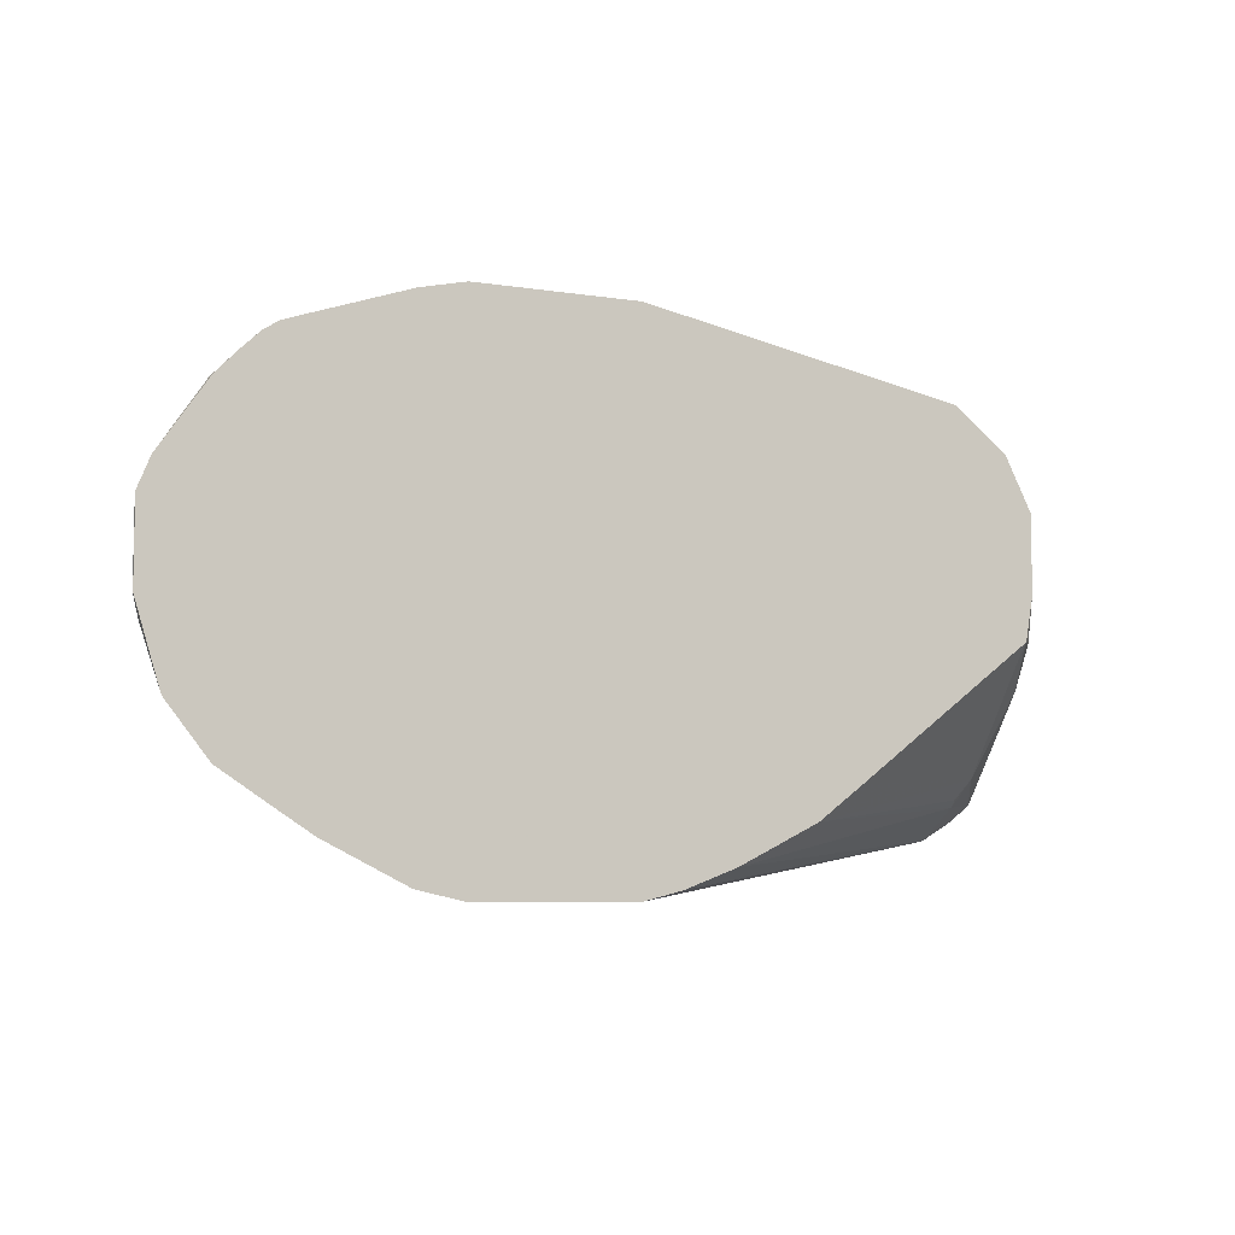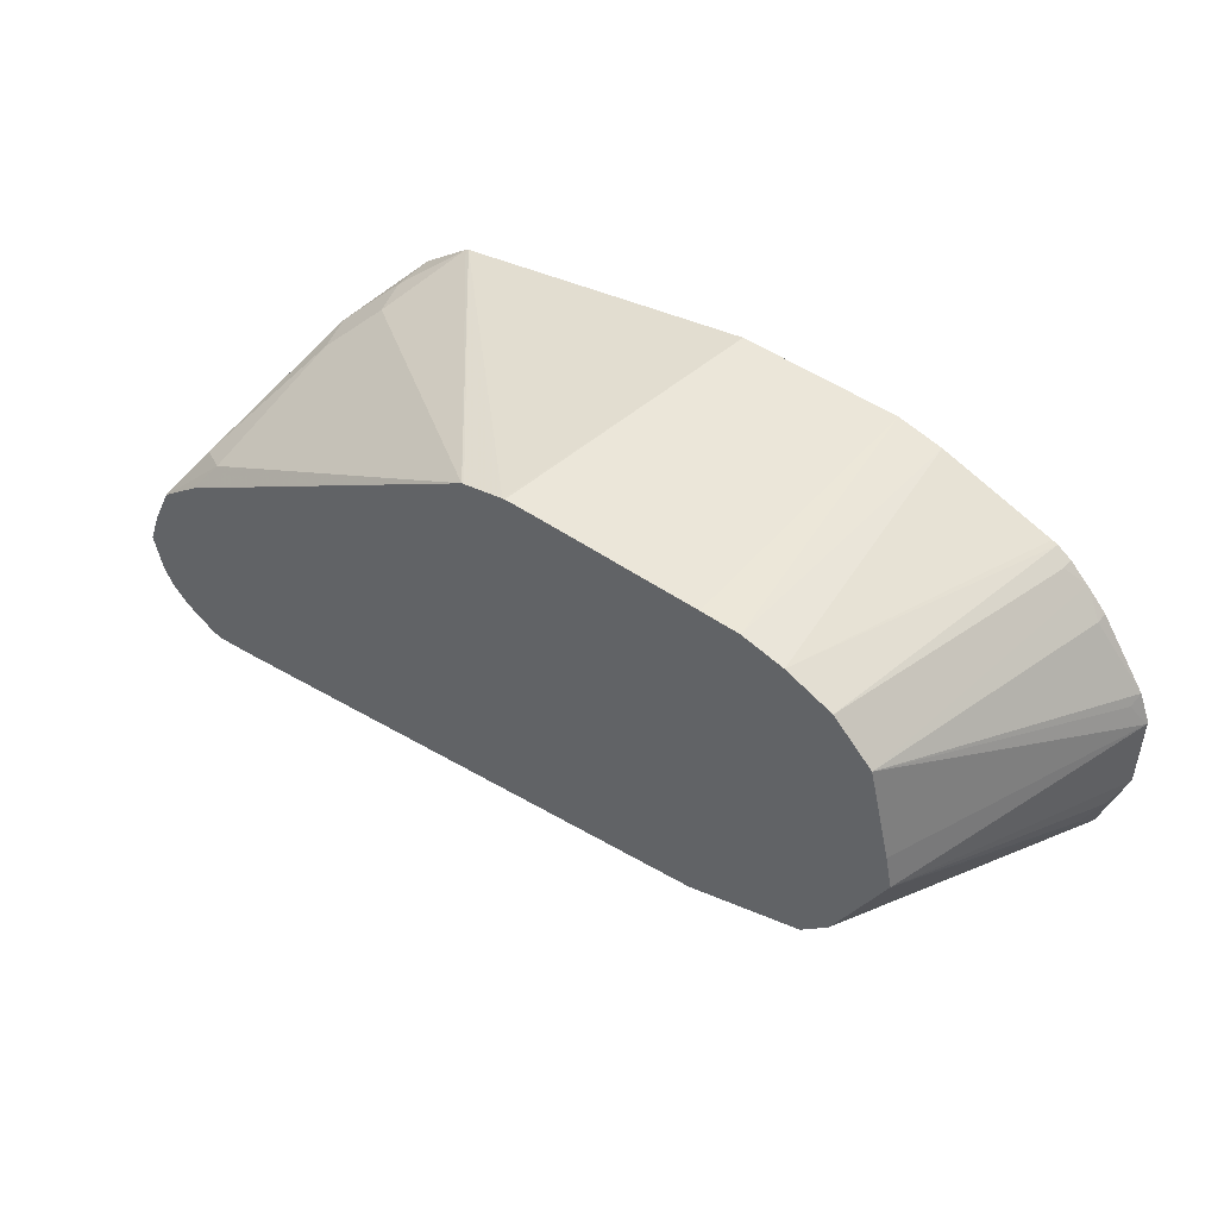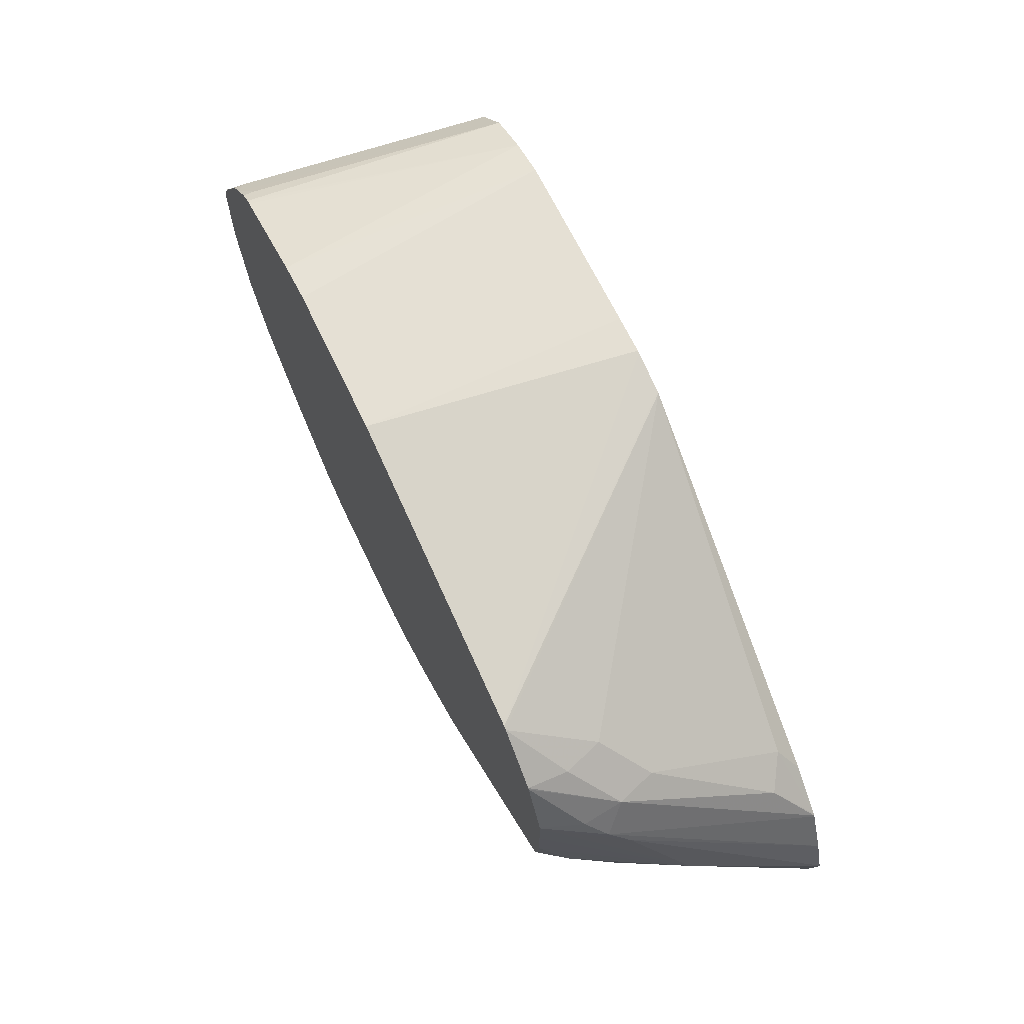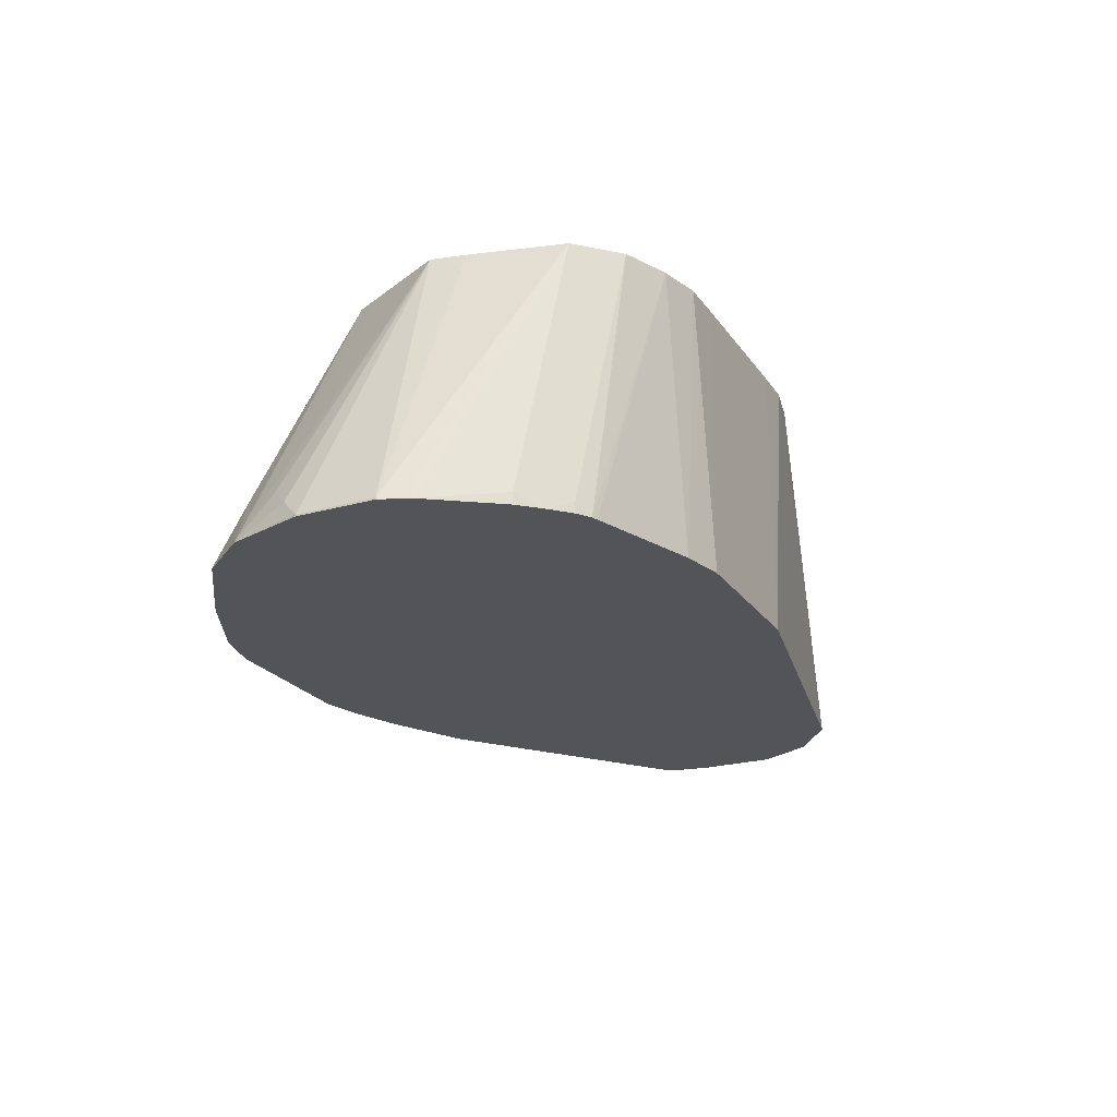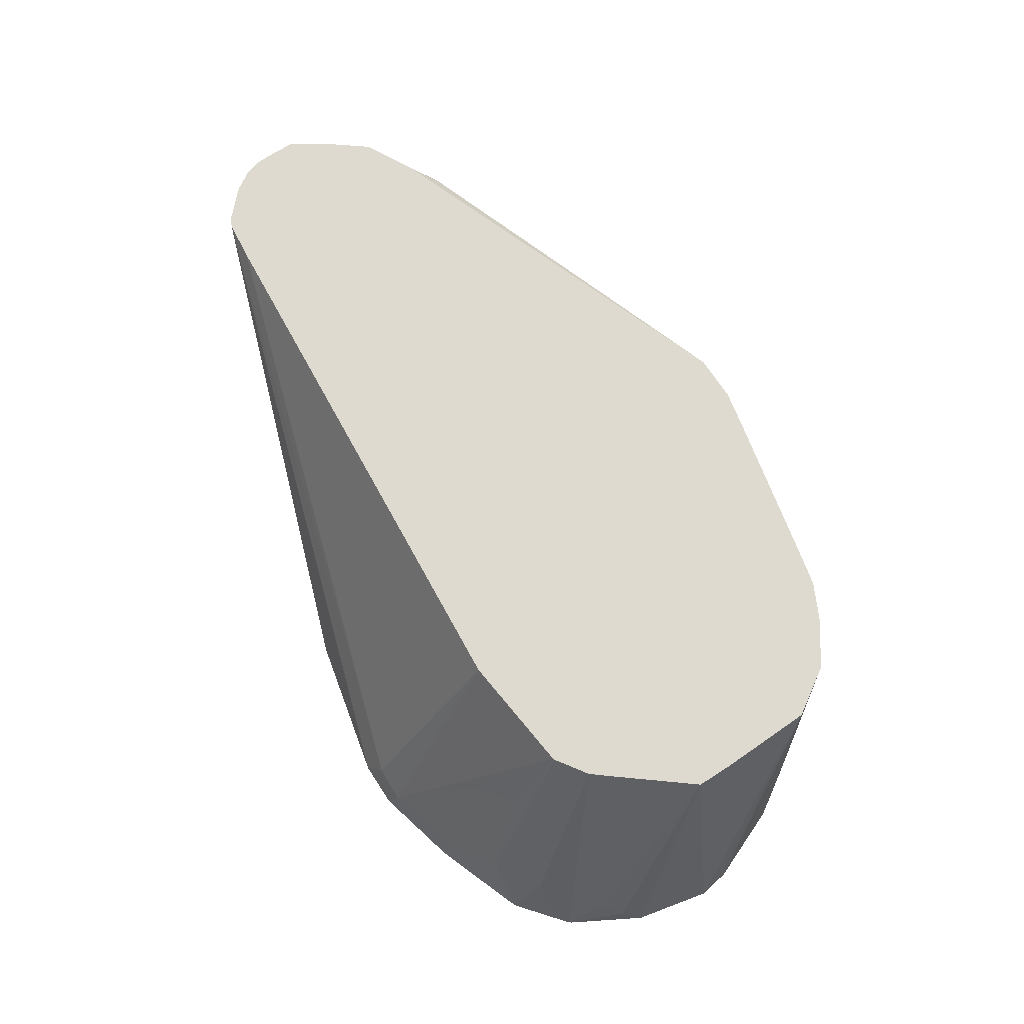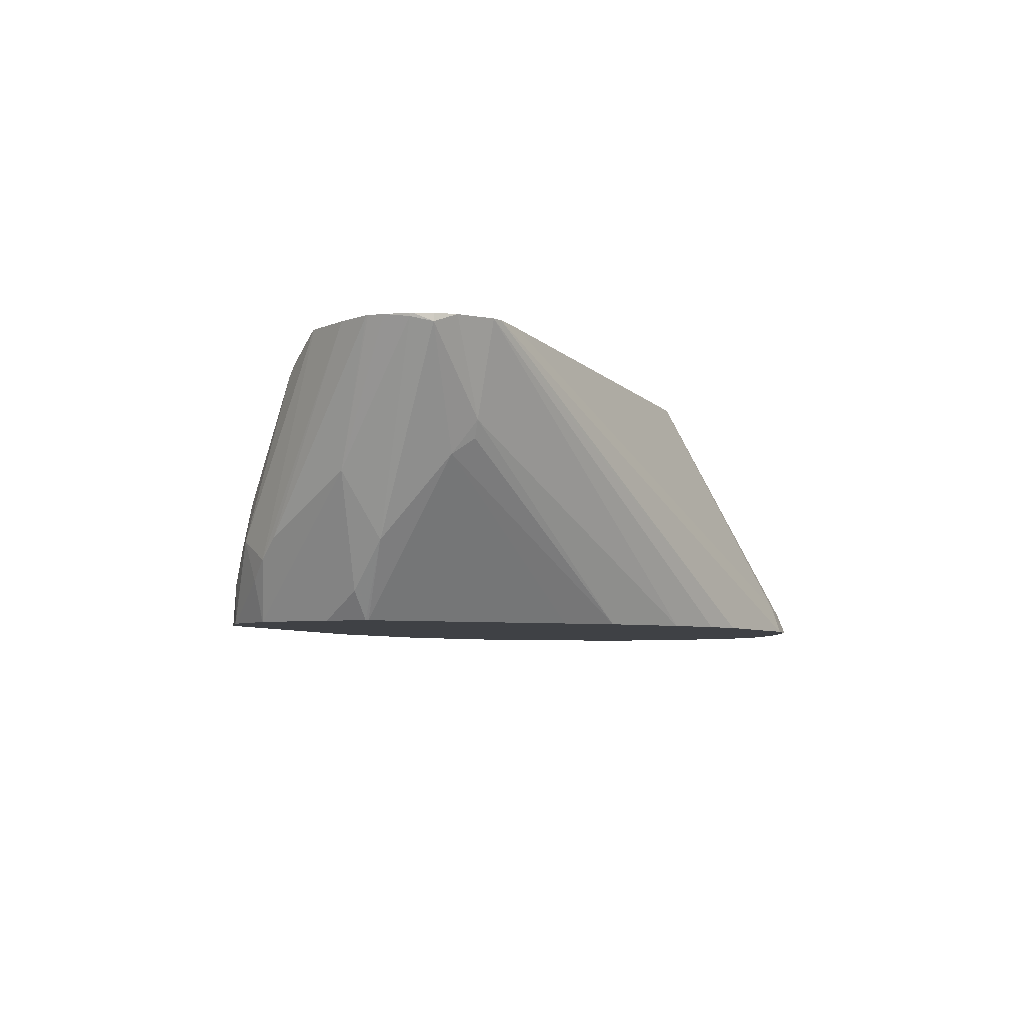
<metadata>
{"format":"obj","ext":"obj","renderer":"f3d","projection":"perspective","resolution":1024,"background":"white","views":[{"elev":-7.0,"azim":-24.3,"up":"+Z"},{"elev":48.4,"azim":-142.0,"up":"+Z"},{"elev":65.9,"azim":64.7,"up":"+Z"},{"elev":-23.0,"azim":-64.1,"up":"+Y"},{"elev":70.6,"azim":-110.7,"up":"+Y"},{"elev":-5.5,"azim":117.7,"up":"+Y"}]}
</metadata>
<code>
v 0.0399 0.1215 -0.1433
v 0.0603 0.1215 -0.1382
v -0.04031 0.1215 -0.1433
v 0.2652 0.2643 -0.1117
v 0.2702 0.2643 -0.1105
v 0.08717 0.1215 -0.128
v -0.04161 0.1215 -0.143
v -0.04759 0.136 -0.136
v 0.2439 0.2643 -0.1093
v 0.2848 0.2643 -0.1018
v 0.2584 0.2176 -0.09521
v 0.128 0.1215 -0.1076
v -0.06349 0.1215 -0.1382
v -0.06373 0.1224 -0.1377
v -0.06627 0.1326 -0.1326
v -0.04165 0.2643 -0.06873
v 0.2876 0.2643 -0.1001
v 0.2959 0.2602 -0.0918
v 0.2601 0.2015 -0.08161
v 0.255 0.2091 -0.0918
v 0.1511 0.1215 -0.08995
v -0.06469 0.1215 -0.1377
v -0.1071 0.1326 -0.1122
v -0.08672 0.153 -0.1122
v -0.08672 0.1938 -0.0918
v -0.1019 0.2643 -0.04834
v 0.2959 0.2643 -0.0918
v 0.3008 0.2643 -0.08293
v 0.3009 0.2627 -0.08161
v 0.2601 0.1607 -0.04079
v 0.2401 0.1215 -0.0216
v -0.1055 0.1215 -0.1173
v -0.1071 0.2143 -0.07141
v -0.1275 0.153 -0.0918
v -0.1027 0.2643 -0.04776
v 0.3013 0.2643 -0.08161
v 0.3041 0.2643 -0.06896
v 0.2805 0.1938 -0.0306
v 0.2516 0.136 -0.0204
v 0.2409 0.1215 -0.0204
v -0.1206 0.1215 -0.1076
v -0.1496 0.1224 -0.08842
v -0.1479 0.153 -0.07141
v -0.1163 0.2643 -0.03335
v 0.3056 0.2643 -0.06121
v 0.3056 0.2643 -0.06022
v 0.2652 0.1632 0.02039
v 0.2448 0.1215 0.04081
v 0.2448 0.1215 0.02132
v 0.2446 0.1215 0.0008256
v -0.1495 0.1215 -0.08873
v -0.1502 0.1215 -0.08811
v -0.1706 0.1215 -0.06215
v -0.1581 0.1326 -0.07141
v -0.1709 0.1224 -0.06121
v -0.1228 0.2643 -0.0204
v 0.2986 0.2643 -0.04178
v 0.2601 0.153 0.03058
v 0.2445 0.1215 0.04143
v 0.2525 0.1428 0.04081
v -0.1711 0.1215 -0.06121
v -0.1716 0.1215 -0.06025
v -0.1709 0.1428 -0.04079
v -0.1428 0.2643 0.02039
v 0.2876 0.2643 -0.01845
v 0.2516 0.1632 0.04759
v 0.2377 0.1215 0.05503
v 0.2312 0.1215 0.06801
v -0.1836 0.1215 -0.0204
v -0.1836 0.1224 -0.0204
v -0.1785 0.1326 -0.0306
v -0.1836 0.1224 0.02039
v -0.1391 0.2643 0.0381
v 0.2872 0.2643 -0.0178
v 0.272 0.2448 0.006782
v 0.2448 0.1837 0.04845
v 0.2312 0.1428 0.06801
v 0.2307 0.1215 0.06874
v -0.1836 0.1215 0.02039
v -0.1834 0.1215 0.02148
v -0.1774 0.1215 0.03612
v -0.1768 0.1292 0.03399
v -0.127 0.2643 0.08622
v 0.2865 0.2643 -0.0171
v 0.255 0.2551 0.01529
v 0.2244 0.1632 0.06885
v 0.205 0.1215 0.08903
v -0.153 0.1215 0.0714
v -0.153 0.1275 0.0714
v -0.1424 0.1215 0.08255
v -0.1066 0.2643 0.1066
v 0.2643 0.2643 0.00145
v 0.08439 0.2643 0.1168
v 0.2031 0.1215 0.08997
v -0.1438 0.1215 0.08115
v -0.1326 0.1275 0.09181
v -0.1326 0.1215 0.09181
v -0.08255 0.2643 0.1168
v -0.1254 0.1215 0.09655
v 0.083 0.2643 0.1172
v 0.06169 0.2643 0.1219
v 0.04081 0.1215 0.1224
v -0.06469 0.1215 0.1173
v -0.061 0.2643 0.1222
v -0.1224 0.1215 0.09769
v 0.0604 0.2643 0.1222
v 0.04081 0.1632 0.1224
v -0.0417 0.1215 0.1224
v -0.06119 0.1215 0.1181
v -0.04079 0.2643 0.1224
v 0.03985 0.2643 0.1224
f 43 55 44
f 53 61 55
f 48 60 59
f 48 58 60
f 47 57 58
f 46 57 47
f 44 55 56
f 43 54 55
f 53 55 54
f 47 58 48
f 55 61 62
f 60 66 68
f 55 63 64
f 55 64 56
f 57 65 58
f 58 66 60
f 58 65 66
f 59 60 67
f 60 68 67
f 62 69 70
f 62 70 71
f 42 54 43
f 62 71 63
f 55 62 63
f 42 53 54
f 30 38 39
f 42 51 52
f 63 71 64
f 25 33 26
f 26 33 34
f 26 34 35
f 28 36 29
f 29 36 37
f 29 37 38
f 29 38 30
f 30 39 40
f 30 40 31
f 32 41 34
f 42 52 53
f 34 42 43
f 34 41 42
f 35 43 44
f 37 45 38
f 38 45 46
f 38 46 47
f 38 47 48
f 38 48 49
f 38 49 50
f 38 50 39
f 39 50 40
f 41 51 42
f 34 43 35
f 64 71 70
f 94 101 102
f 64 72 73
f 86 93 87
f 87 93 94
f 88 95 89
f 89 95 90
f 90 96 91
f 90 97 96
f 91 96 99
f 91 99 98
f 93 100 94
f 94 100 101
f 24 33 25
f 96 97 99
f 98 103 104
f 98 99 105
f 101 106 102
f 102 106 107
f 102 107 111
f 102 111 110
f 102 110 108
f 103 109 104
f 104 109 108
f 104 108 110
f 106 111 107
f 85 93 86
f 85 92 93
f 84 92 85
f 83 90 91
f 65 74 66
f 66 74 75
f 66 75 76
f 66 76 77
f 66 77 78
f 66 78 68
f 69 79 72
f 69 72 70
f 72 79 80
f 72 80 81
f 72 81 82
f 64 70 72
f 72 82 83
f 74 84 75
f 75 84 85
f 75 85 76
f 76 85 86
f 76 86 77
f 77 86 87
f 77 87 78
f 81 88 89
f 81 89 83
f 81 83 82
f 83 89 90
f 72 83 73
f 23 34 33
f 98 105 103
f 23 33 24
f 1 69 62
f 1 62 61
f 1 61 53
f 1 53 52
f 1 52 51
f 1 51 41
f 1 41 32
f 1 32 22
f 1 22 13
f 1 13 7
f 1 7 3
f 1 3 4
f 1 4 5
f 1 5 2
f 2 5 6
f 3 7 8
f 3 8 4
f 4 9 16
f 4 16 26
f 4 26 35
f 4 35 44
f 4 44 56
f 4 56 64
f 1 79 69
f 1 80 79
f 1 81 80
f 1 88 81
f 23 32 34
f 1 2 6
f 1 6 12
f 1 21 31
f 1 31 40
f 1 40 50
f 1 50 49
f 1 49 48
f 1 48 59
f 1 59 67
f 1 67 68
f 4 64 73
f 1 68 78
f 1 87 94
f 1 94 102
f 1 102 108
f 1 108 109
f 1 109 103
f 1 103 105
f 1 105 99
f 1 99 97
f 1 97 90
f 1 90 95
f 1 95 88
f 1 78 87
f 4 73 83
f 1 12 21
f 4 91 98
f 8 15 16
f 8 16 9
f 10 17 11
f 11 17 18
f 11 18 19
f 11 19 20
f 11 20 12
f 12 20 19
f 12 19 21
f 13 22 14
f 14 22 15
f 8 14 15
f 15 22 23
f 15 24 25
f 15 25 26
f 15 26 16
f 17 27 18
f 18 27 28
f 18 28 29
f 18 29 30
f 18 30 19
f 19 31 21
f 22 32 23
f 4 83 91
f 15 23 24
f 8 13 14
f 19 30 31
f 6 11 12
f 4 104 110
f 7 13 8
f 4 111 106
f 4 106 101
f 4 101 100
f 4 100 93
f 4 93 92
f 4 92 84
f 4 84 74
f 4 74 65
f 4 65 57
f 4 110 111
f 4 46 45
f 5 11 6
f 5 10 11
f 4 57 46
f 4 8 9
f 4 10 5
f 4 98 104
f 4 27 17
f 4 28 27
f 4 45 37
f 4 36 28
f 4 37 36
f 4 17 10

</code>
